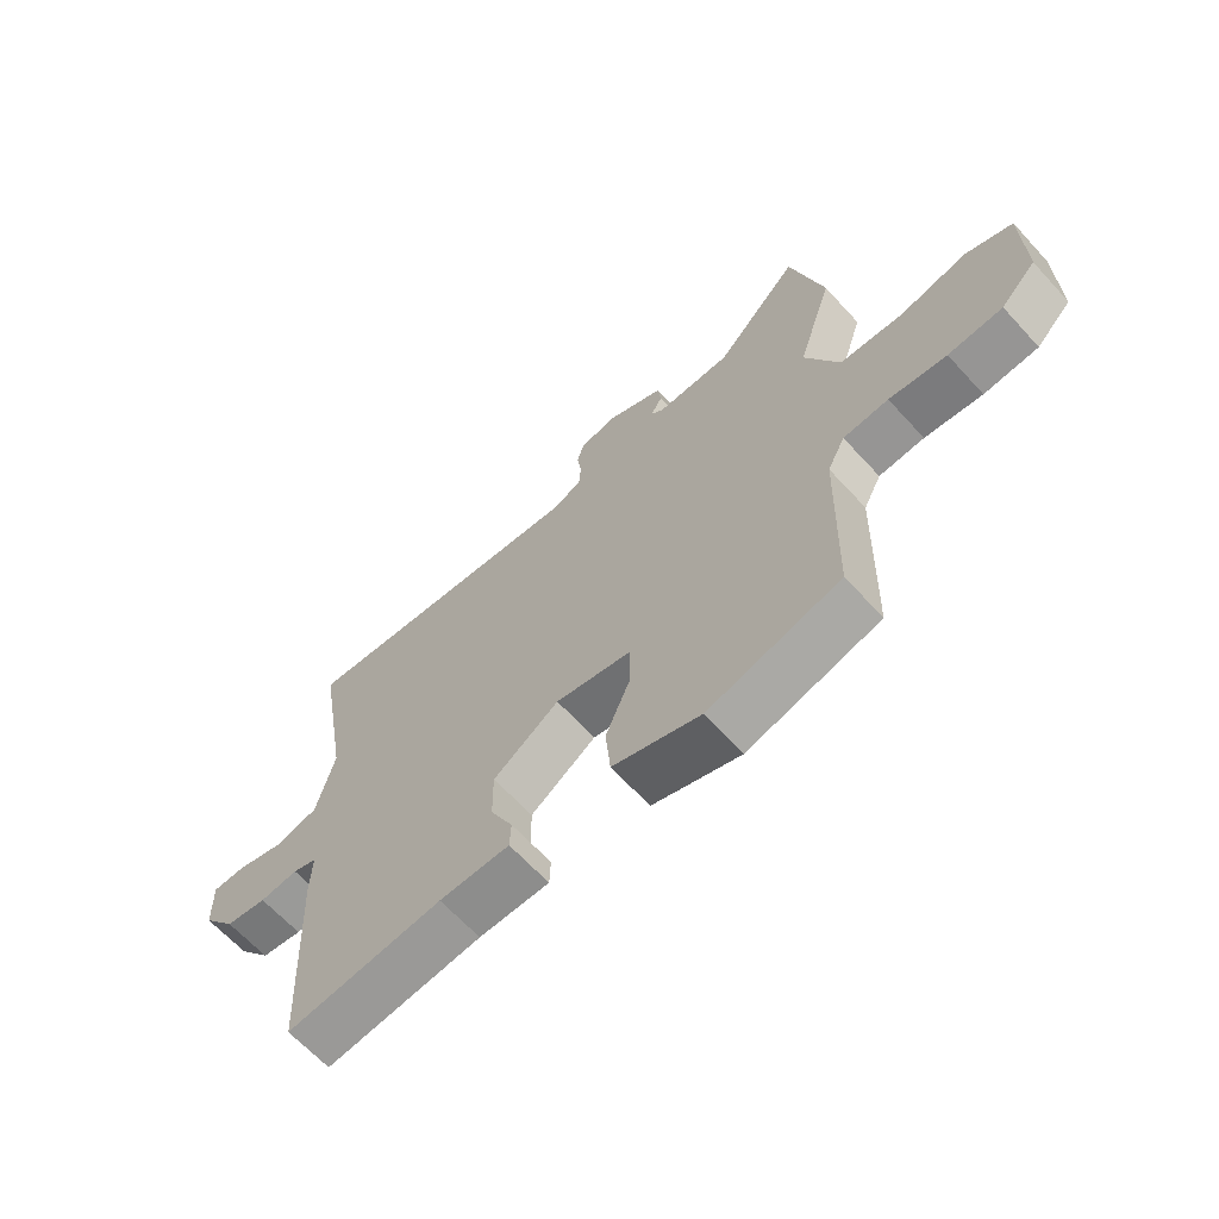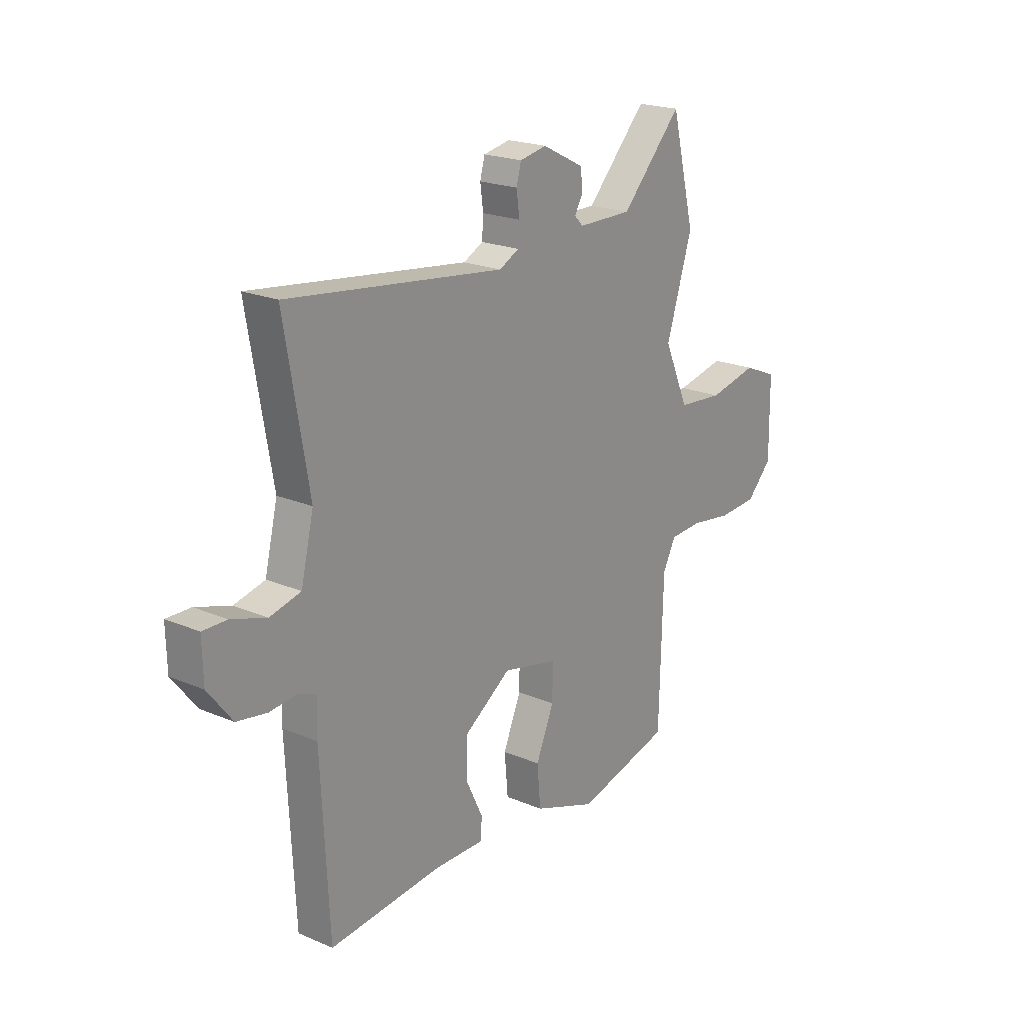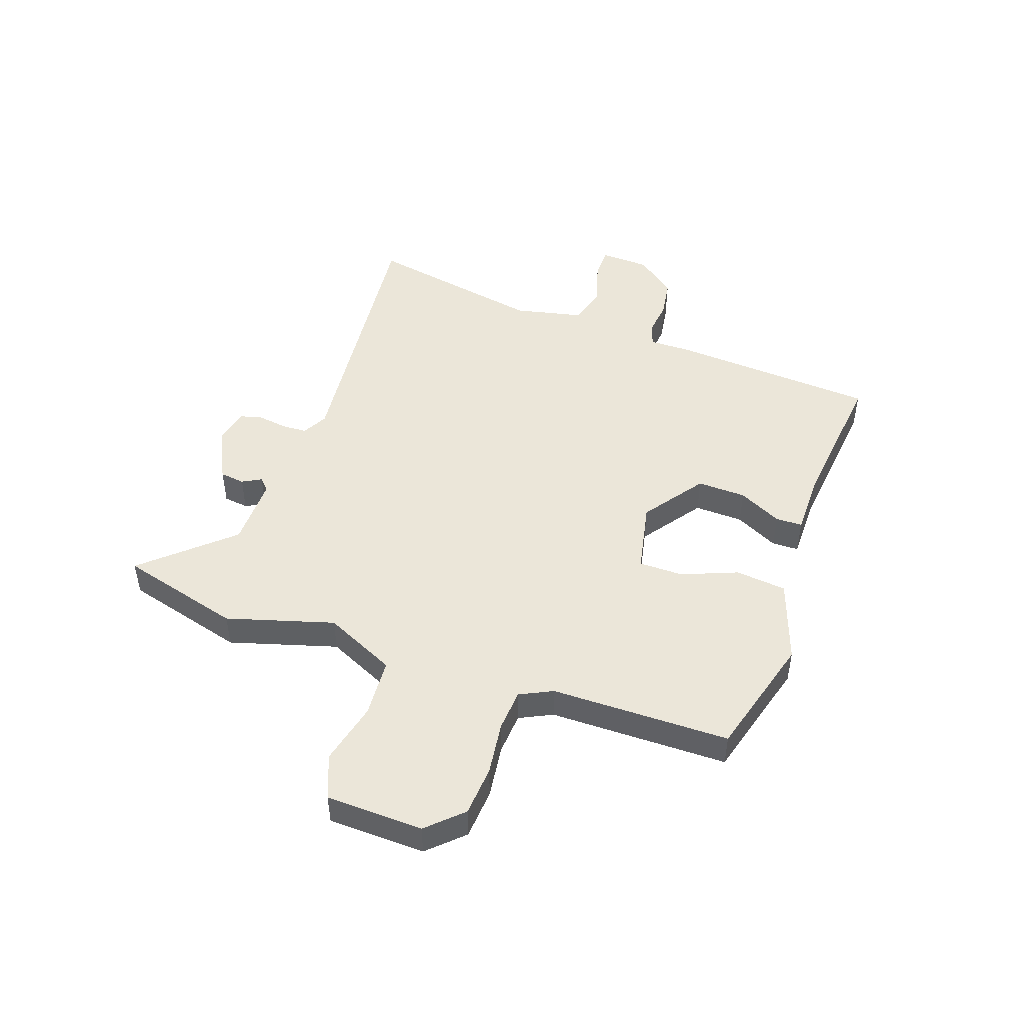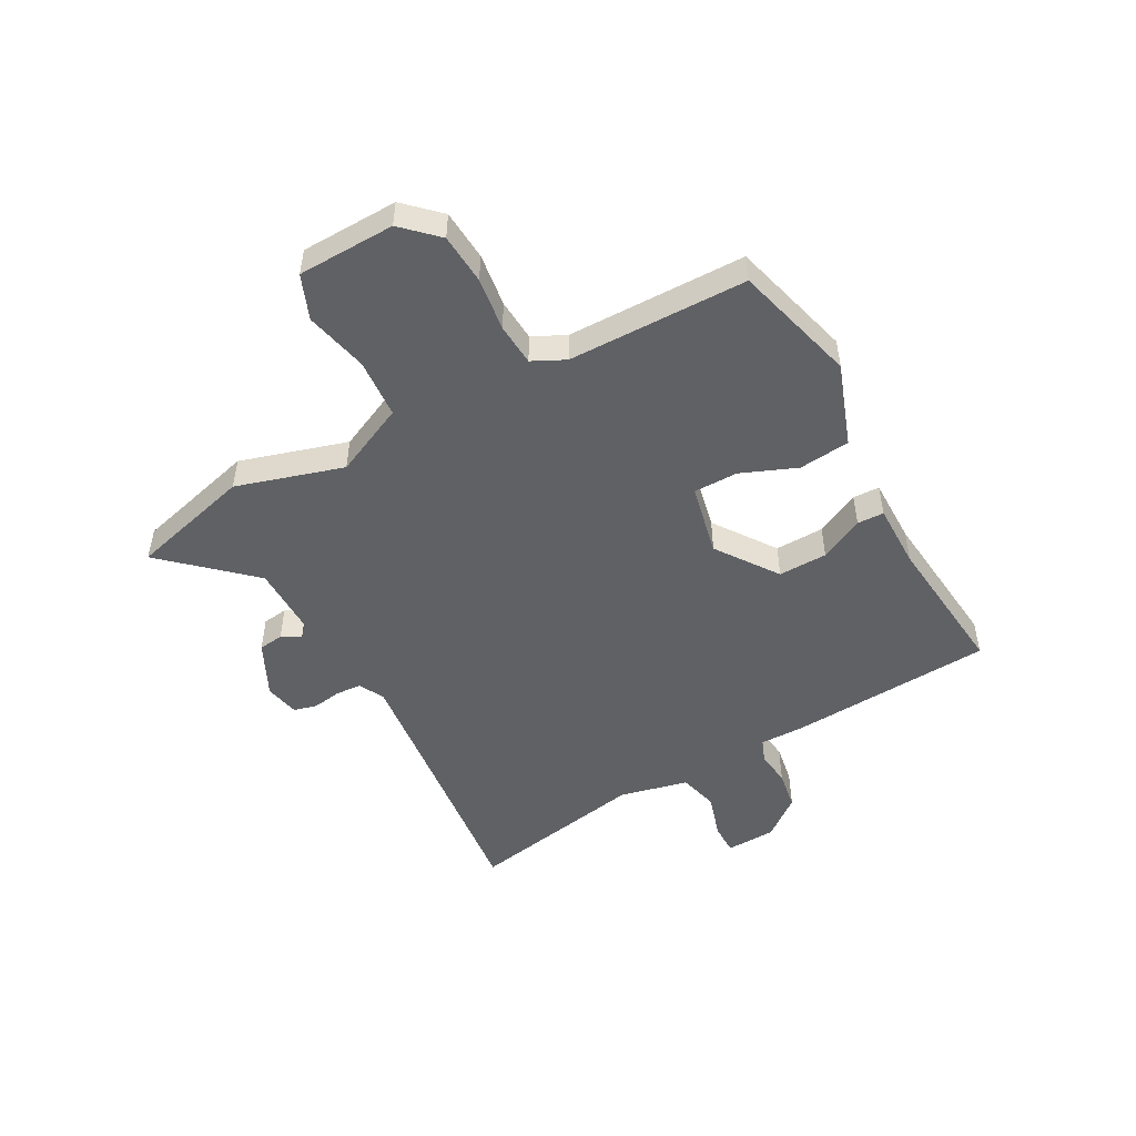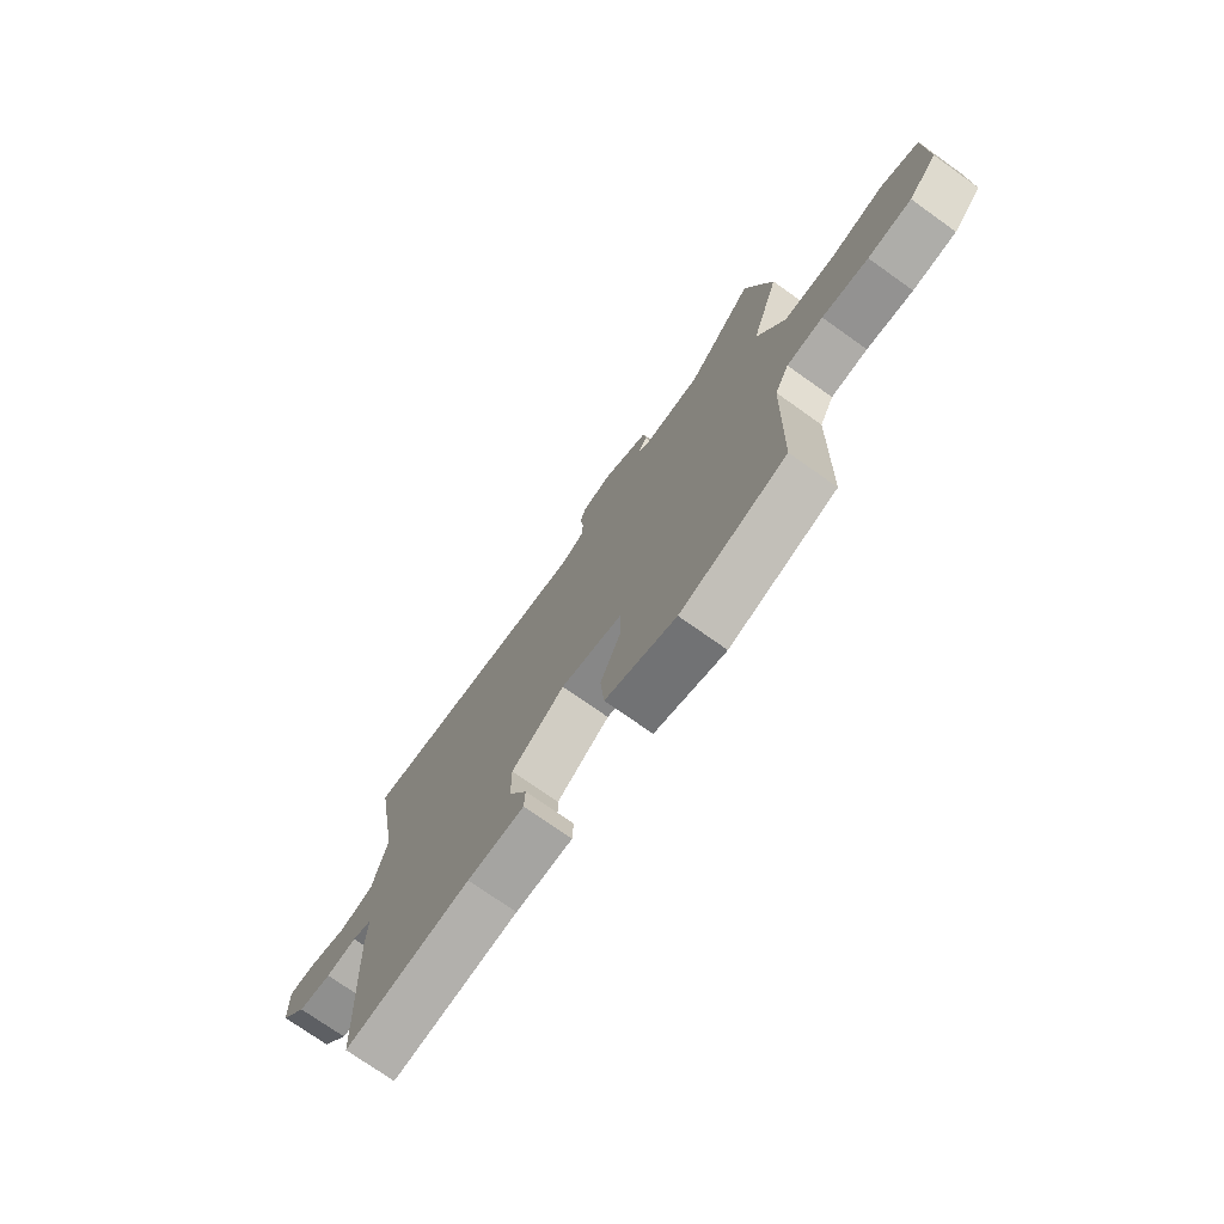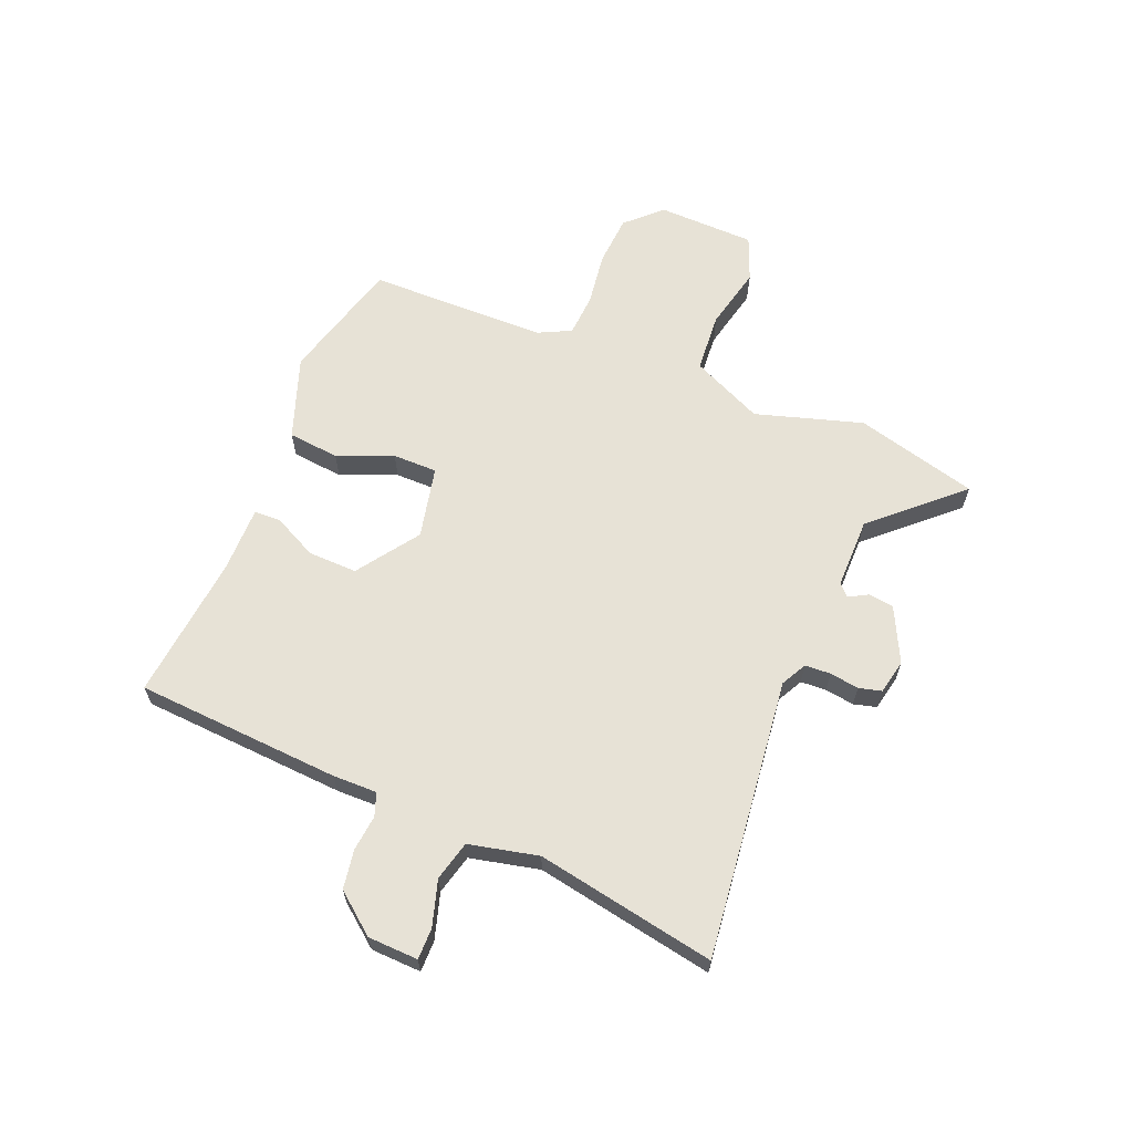
<metadata>
{"format":"obj","ext":"obj","renderer":"f3d","projection":"perspective","resolution":1024,"background":"white","views":[{"elev":-65.2,"azim":42.5,"up":"+Z"},{"elev":21.0,"azim":-52.7,"up":"+Z"},{"elev":47.8,"azim":110.4,"up":"+Y"},{"elev":-49.8,"azim":119.5,"up":"+Y"},{"elev":-74.2,"azim":54.6,"up":"+Z"},{"elev":63.6,"azim":-67.0,"up":"+Y"}]}
</metadata>
<code>
v -0.443 0.07 -0.491
v -0.461 0.07 -0.13
v -0.459 0.07 -0.053
v -0.499 0.07 -0.038
v -0.562 0.07 -0.044
v -0.63 0.07 -0.032
v -0.685 0.07 0.039
v -0.687 0.07 0.127
v -0.632 0.07 0.126
v -0.553 0.07 0.101
v -0.483 0.07 0.118
v -0.454 0.07 0.239
v -0.508 0.07 0.554
v -0.017 0.07 0.492
v 0.028 0.07 0.515
v 0.031 0.07 0.56
v 0.024 0.07 0.611
v 0.035 0.07 0.651
v 0.096 0.07 0.663
v 0.191 0.07 0.615
v 0.196 0.07 0.571
v 0.177 0.07 0.538
v 0.197 0.07 0.518
v 0.321 0.07 0.517
v 0.459 0.07 0.664
v 0.513 0.07 0.449
v 0.454 0.07 0.262
v 0.51 0.07 0.136
v 0.614 0.07 0.127
v 0.725 0.07 0.151
v 0.802 0.07 0.119
v 0.804 0.07 -0.052
v 0.746 0.07 -0.111
v 0.657 0.07 -0.116
v 0.563 0.07 -0.102
v 0.489 0.07 -0.106
v 0.46 0.07 -0.163
v 0.452 0.07 -0.477
v 0.236 0.07 -0.533
v 0.092 0.07 -0.48
v 0.084 0.07 -0.39
v 0.125 0.07 -0.293
v 0.126 0.07 -0.215
v 0 0.07 -0.186
v -0.108 0.07 -0.26
v -0.107 0.07 -0.346
v -0.07 0.07 -0.423
v -0.072 0.07 -0.47
v -0.187 0.07 -0.468
v -0.443 0 -0.491
v -0.461 0 -0.13
v -0.459 0 -0.053
v -0.499 0 -0.038
v -0.562 0 -0.044
v -0.63 0 -0.032
v -0.685 0 0.039
v -0.687 0 0.127
v -0.632 0 0.126
v -0.553 0 0.101
v -0.483 0 0.118
v -0.454 0 0.239
v -0.508 0 0.554
v -0.017 0 0.492
v 0.028 0 0.515
v 0.031 0 0.56
v 0.024 0 0.611
v 0.035 0 0.651
v 0.096 0 0.663
v 0.191 0 0.615
v 0.196 0 0.571
v 0.177 0 0.538
v 0.197 0 0.518
v 0.321 0 0.517
v 0.459 0 0.664
v 0.513 0 0.449
v 0.454 0 0.262
v 0.51 0 0.136
v 0.614 0 0.127
v 0.725 0 0.151
v 0.802 0 0.119
v 0.804 0 -0.052
v 0.746 0 -0.111
v 0.657 0 -0.116
v 0.563 0 -0.102
v 0.489 0 -0.106
v 0.46 0 -0.163
v 0.452 0 -0.477
v 0.236 0 -0.533
v 0.092 0 -0.48
v 0.084 0 -0.39
v 0.125 0 -0.293
v 0.126 0 -0.215
v 0 0 -0.186
v -0.108 0 -0.26
v -0.107 0 -0.346
v -0.07 0 -0.423
v -0.072 0 -0.47
v -0.187 0 -0.468
f 46 47 48 49
f 1 2 3
f 49 1 3
f 46 49 3
f 45 46 3
f 44 45 3
f 43 44 3 4
f 40 41 42
f 39 40 42
f 38 39 42
f 37 38 42
f 36 37 42 43
f 33 34 35
f 32 33 35
f 31 32 35
f 30 31 35
f 29 30 35
f 28 29 35 36
f 36 43 4
f 28 36 4
f 27 28 4
f 24 25 26 27
f 20 21 22
f 19 20 22
f 18 19 22
f 17 18 22
f 16 17 22
f 15 16 22 23
f 4 5 6
f 27 4 6
f 24 27 6
f 23 24 6
f 15 23 6
f 14 15 6
f 8 9 10
f 7 8 10
f 6 7 10
f 6 10 11
f 14 6 11
f 12 13 14
f 11 12 14
f 98 97 96 95
f 52 51 50
f 52 50 98
f 52 98 95
f 52 95 94
f 52 94 93
f 53 52 93 92
f 91 90 89
f 91 89 88
f 91 88 87
f 91 87 86
f 92 91 86 85
f 84 83 82
f 84 82 81
f 84 81 80
f 84 80 79
f 84 79 78
f 85 84 78 77
f 53 92 85
f 53 85 77
f 53 77 76
f 76 75 74 73
f 71 70 69
f 71 69 68
f 71 68 67
f 71 67 66
f 71 66 65
f 72 71 65 64
f 55 54 53
f 55 53 76
f 55 76 73
f 55 73 72
f 55 72 64
f 55 64 63
f 59 58 57
f 59 57 56
f 59 56 55
f 60 59 55
f 60 55 63
f 63 62 61
f 63 61 60
f 1 50 51 2
f 2 51 52 3
f 3 52 53 4
f 4 53 54 5
f 5 54 55 6
f 6 55 56 7
f 7 56 57 8
f 8 57 58 9
f 9 58 59 10
f 10 59 60 11
f 11 60 61 12
f 12 61 62 13
f 13 62 63 14
f 14 63 64 15
f 15 64 65 16
f 16 65 66 17
f 17 66 67 18
f 18 67 68 19
f 19 68 69 20
f 20 69 70 21
f 21 70 71 22
f 22 71 72 23
f 23 72 73 24
f 24 73 74 25
f 25 74 75 26
f 26 75 76 27
f 27 76 77 28
f 28 77 78 29
f 29 78 79 30
f 30 79 80 31
f 31 80 81 32
f 32 81 82 33
f 33 82 83 34
f 34 83 84 35
f 35 84 85 36
f 36 85 86 37
f 37 86 87 38
f 38 87 88 39
f 39 88 89 40
f 40 89 90 41
f 41 90 91 42
f 42 91 92 43
f 43 92 93 44
f 44 93 94 45
f 45 94 95 46
f 46 95 96 47
f 47 96 97 48
f 48 97 98 49
f 49 98 50 1

</code>
